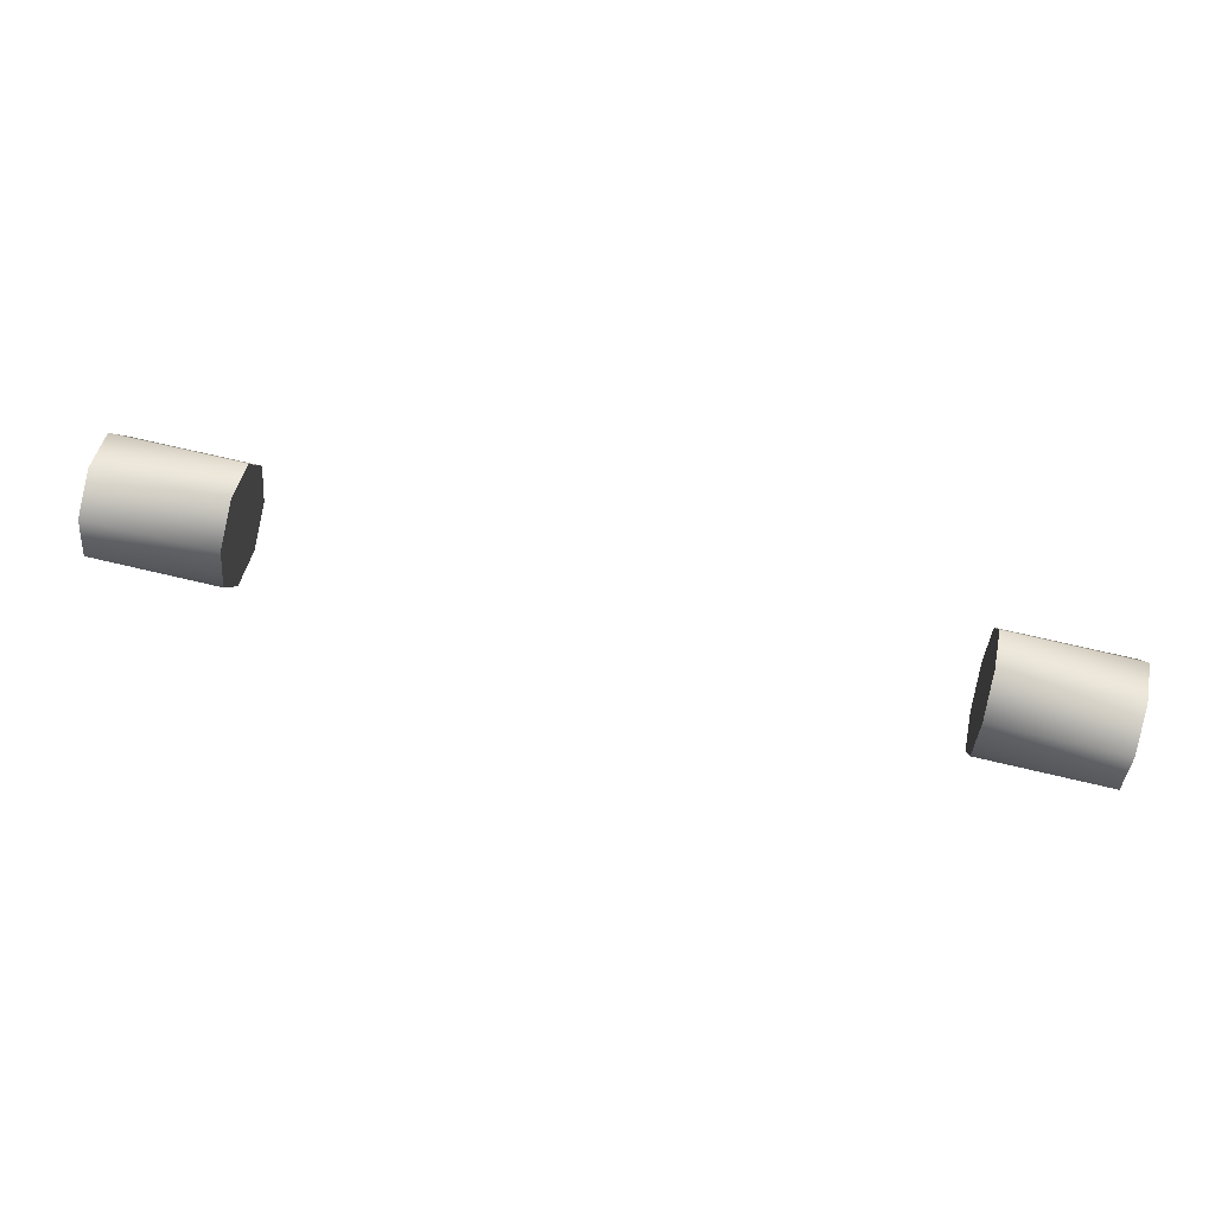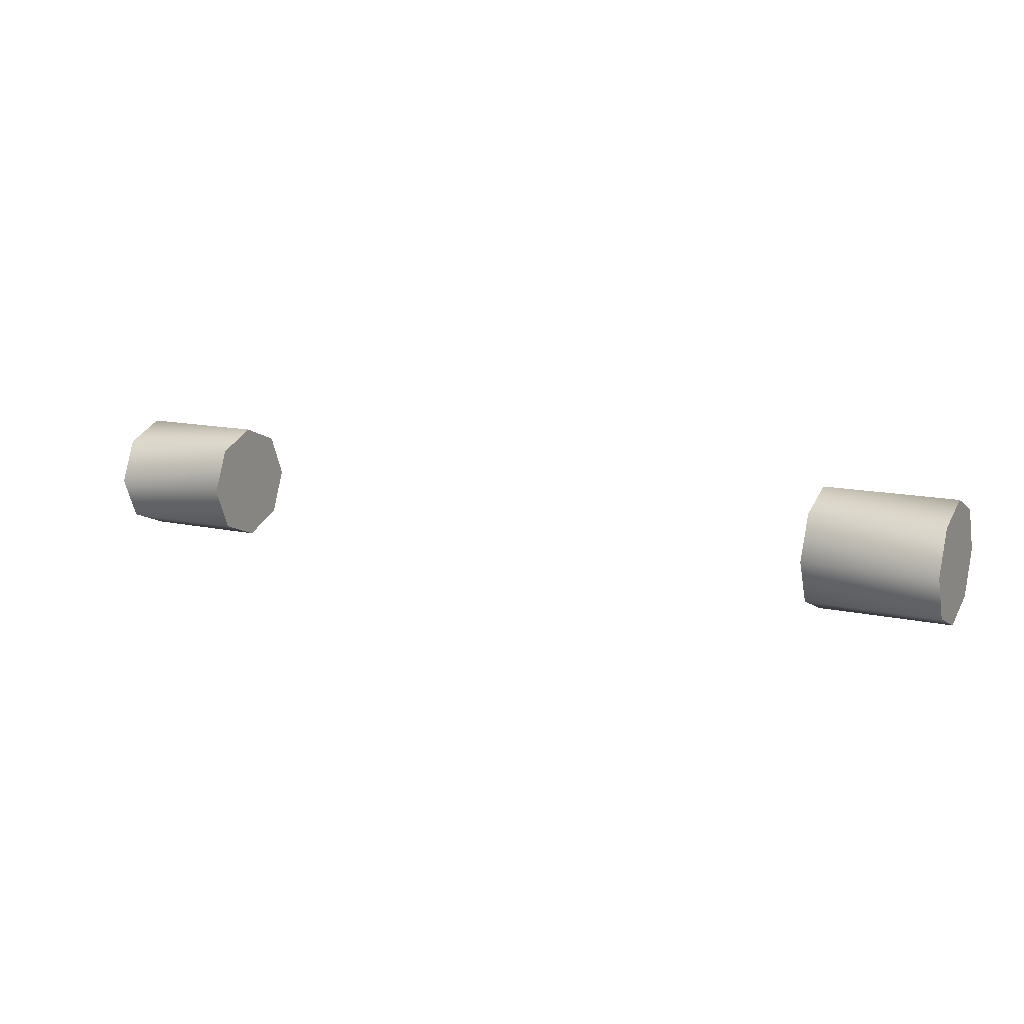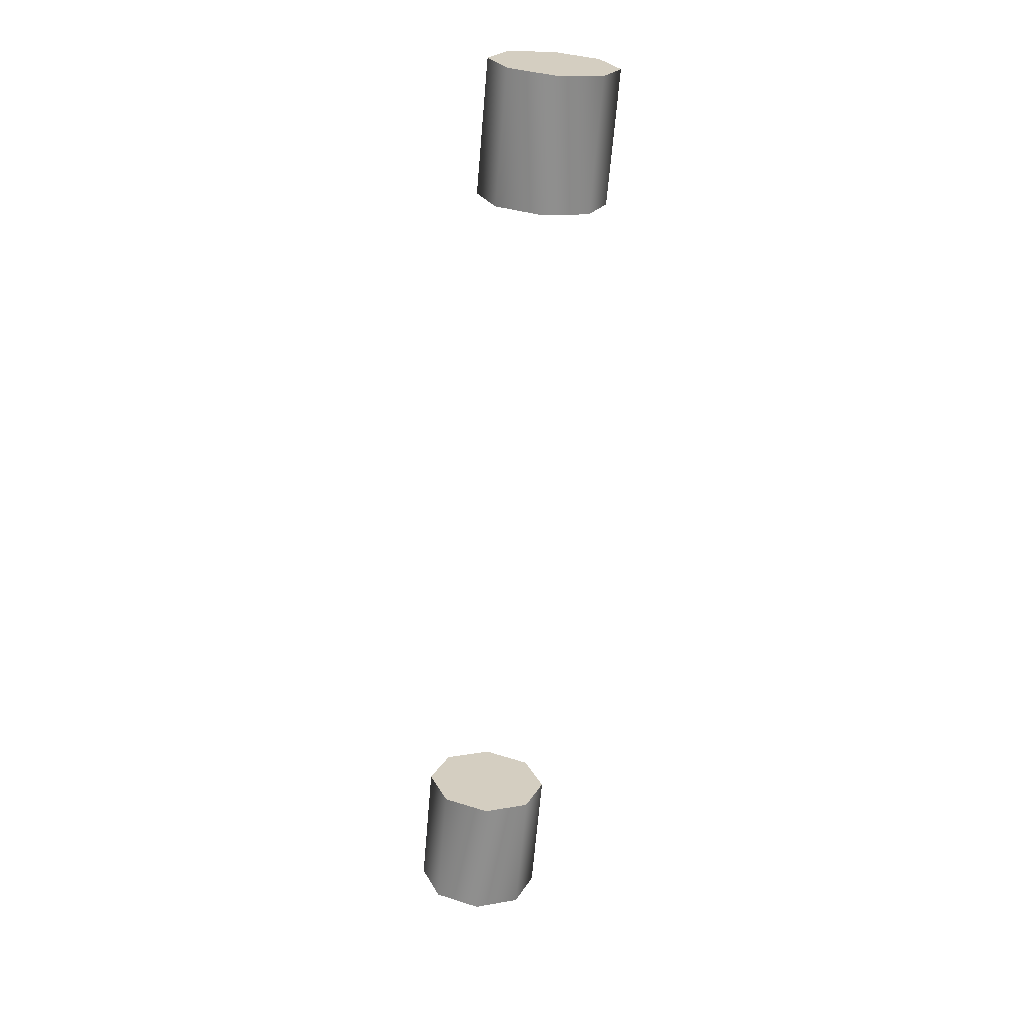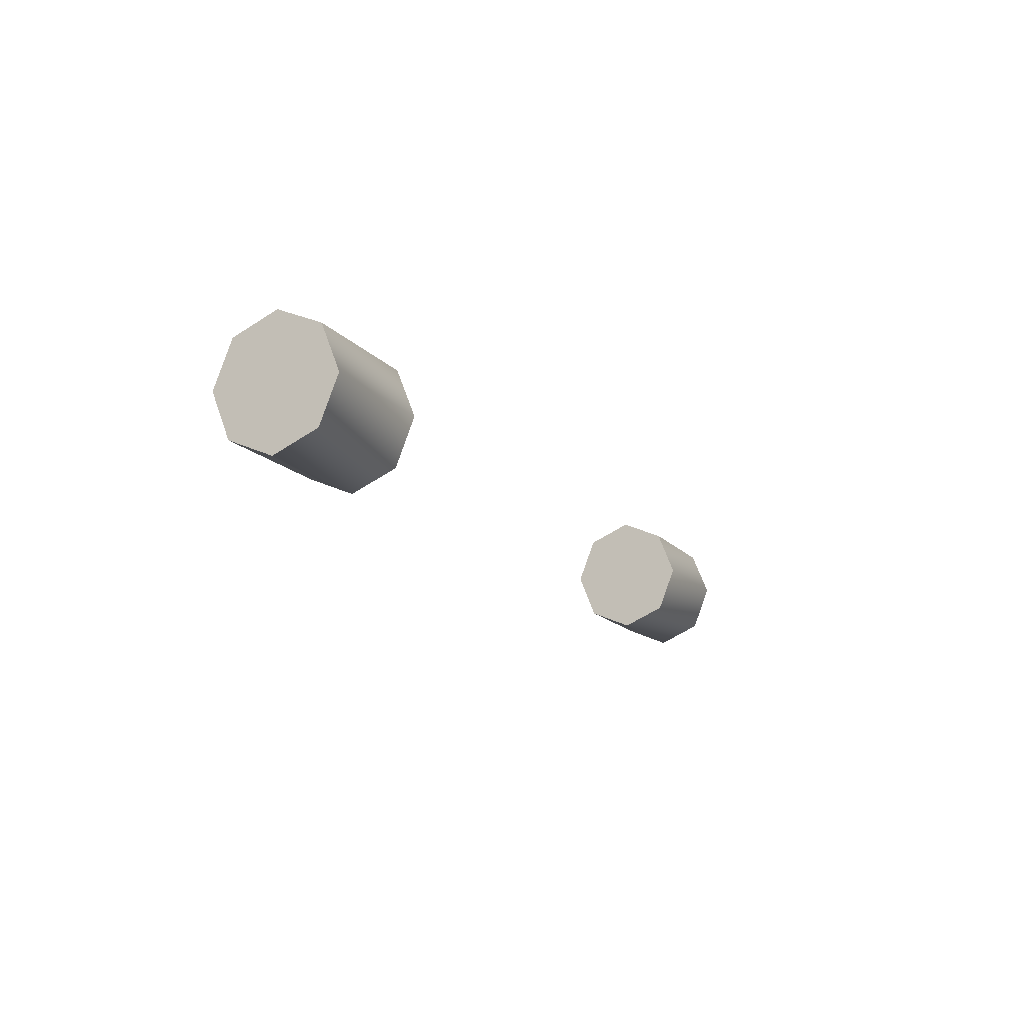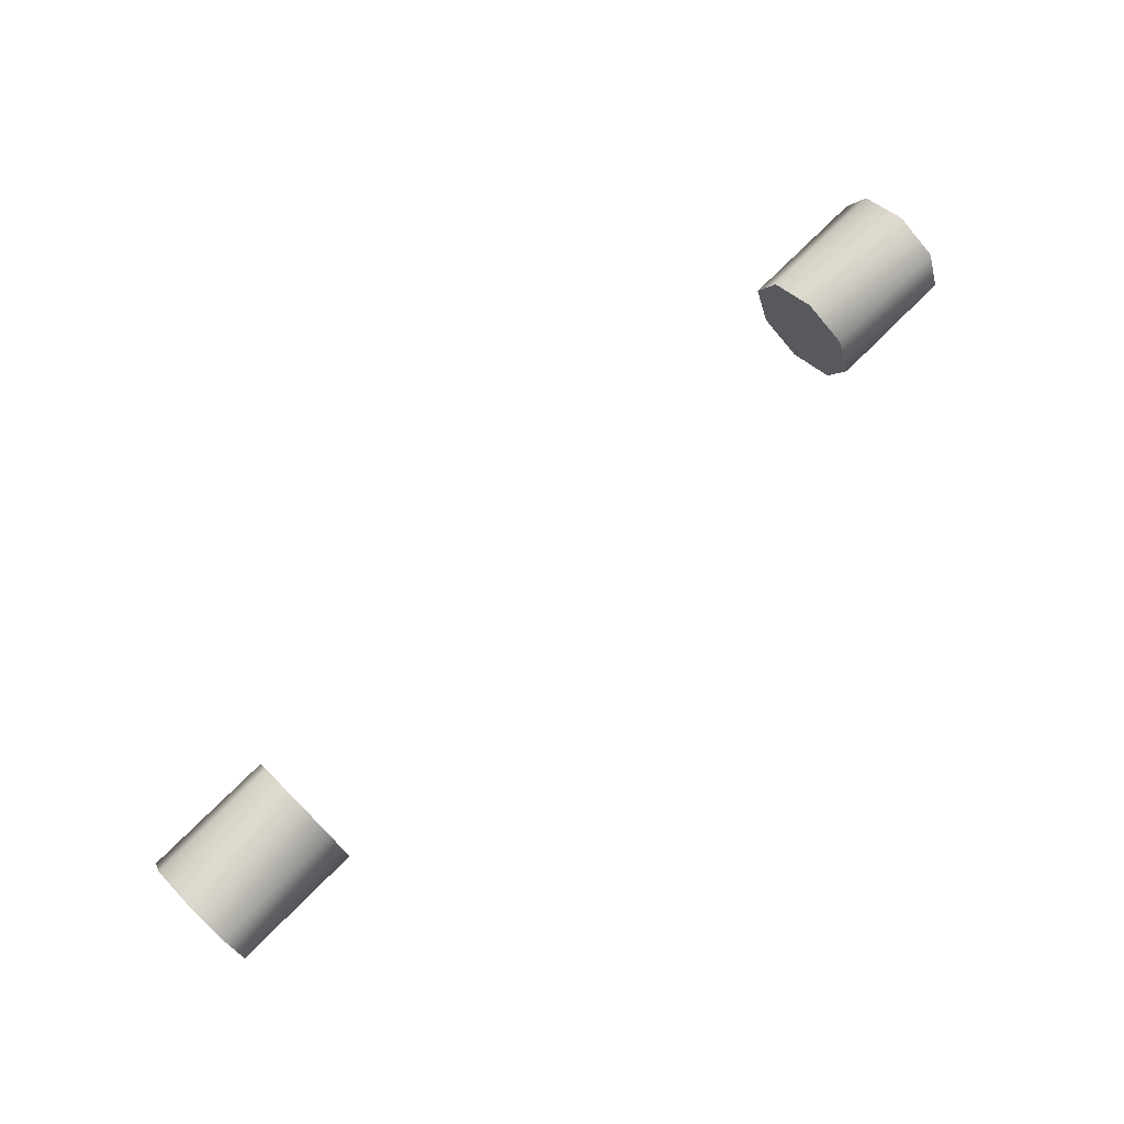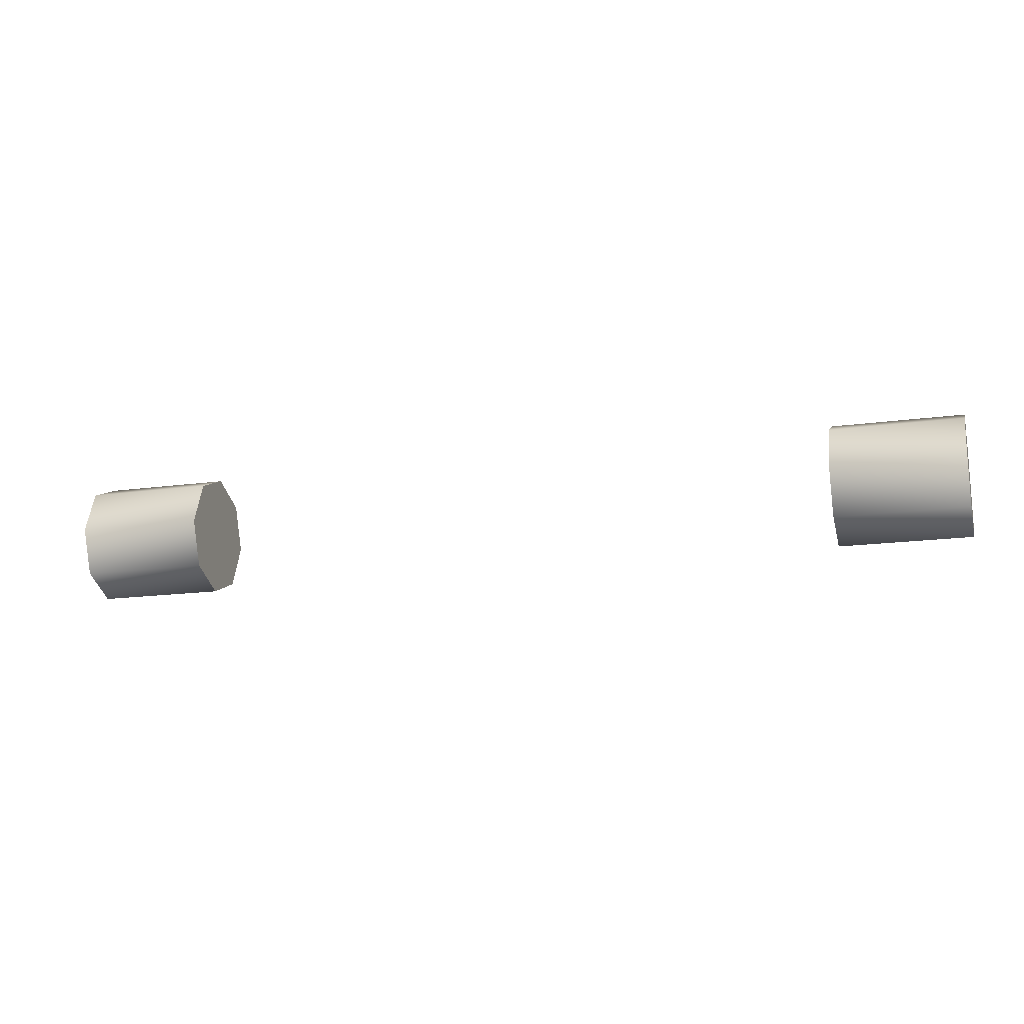
<metadata>
{"format":"obj","ext":"obj","renderer":"f3d","projection":"perspective","resolution":1024,"background":"white","views":[{"elev":70.8,"azim":13.3,"up":"+Y"},{"elev":12.8,"azim":27.5,"up":"+Z"},{"elev":-65.2,"azim":-94.9,"up":"+Z"},{"elev":-14.5,"azim":114.5,"up":"+Y"},{"elev":74.4,"azim":-45.0,"up":"+Y"},{"elev":-16.6,"azim":15.8,"up":"+Y"}]}
</metadata>
<code>
g
v 1.42 0.857 -2.382
v 1.42 0.857 -2.198
v 1.42 0.7214 -2.252
v 1.42 0.6653 -2.382
v 1.42 0.7214 -2.512
v 1.42 0.857 -2.566
v 1.42 0.9927 -2.512
v 1.42 1.049 -2.382
v 1.42 0.9927 -2.252
v 1.024 0.857 -2.198
v 1.024 0.7214 -2.252
v 1.024 0.6653 -2.382
v 1.024 0.7214 -2.512
v 1.024 0.857 -2.566
v 1.024 0.9927 -2.512
v 1.024 1.049 -2.382
v 1.024 0.9927 -2.252
v 1.024 0.857 -2.382
v -1.42 0.857 -2.382
v -1.42 0.857 -2.198
v -1.42 0.7214 -2.252
v -1.42 0.6653 -2.382
v -1.42 0.7214 -2.512
v -1.42 0.857 -2.566
v -1.42 0.9927 -2.512
v -1.42 1.049 -2.382
v -1.42 0.9927 -2.252
v -1.024 0.857 -2.198
v -1.024 0.7214 -2.252
v -1.024 0.6653 -2.382
v -1.024 0.7214 -2.512
v -1.024 0.857 -2.566
v -1.024 0.9927 -2.512
v -1.024 1.049 -2.382
v -1.024 0.9927 -2.252
v -1.024 0.857 -2.382
g mat2
f 1 2 3
f 1 3 4
f 1 4 5
f 1 5 6
f 1 6 7
f 1 7 8
f 1 8 9
f 1 9 2
f 18 11 10
f 18 12 11
f 18 13 12
f 18 14 13
f 18 15 14
f 18 16 15
f 18 17 16
f 18 10 17
f 10 11 3
f 10 3 2
f 11 12 4
f 11 4 3
f 12 13 5
f 12 5 4
f 13 14 6
f 13 6 5
f 14 15 7
f 14 7 6
f 15 16 8
f 15 8 7
f 16 17 9
f 16 9 8
f 17 10 2
f 17 2 9
f 20 19 21
f 21 19 22
f 22 19 23
f 23 19 24
f 24 19 25
f 25 19 26
f 26 19 27
f 27 19 20
f 29 36 28
f 30 36 29
f 31 36 30
f 32 36 31
f 33 36 32
f 34 36 33
f 35 36 34
f 28 36 35
f 29 28 21
f 21 28 20
f 30 29 22
f 22 29 21
f 31 30 23
f 23 30 22
f 32 31 24
f 24 31 23
f 33 32 25
f 25 32 24
f 34 33 26
f 26 33 25
f 35 34 27
f 27 34 26
f 28 35 20
f 20 35 27

</code>
